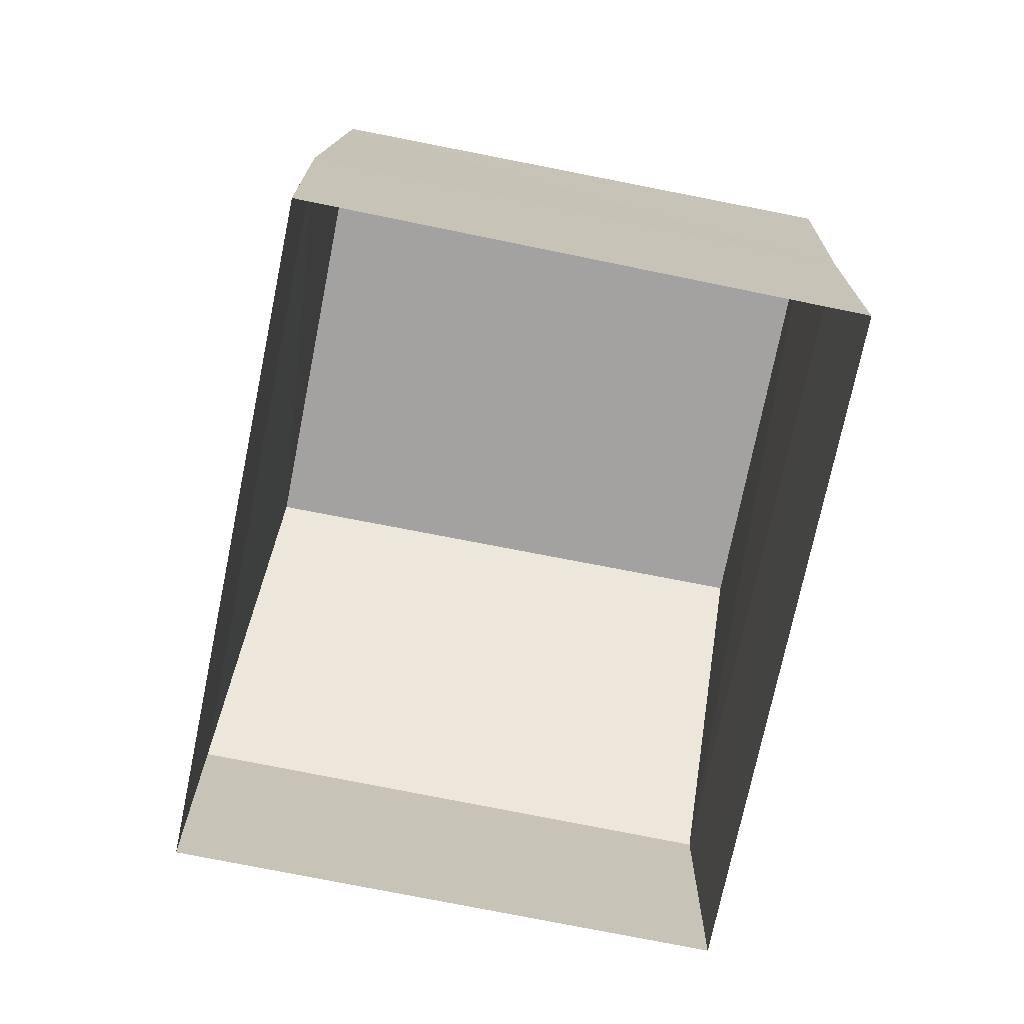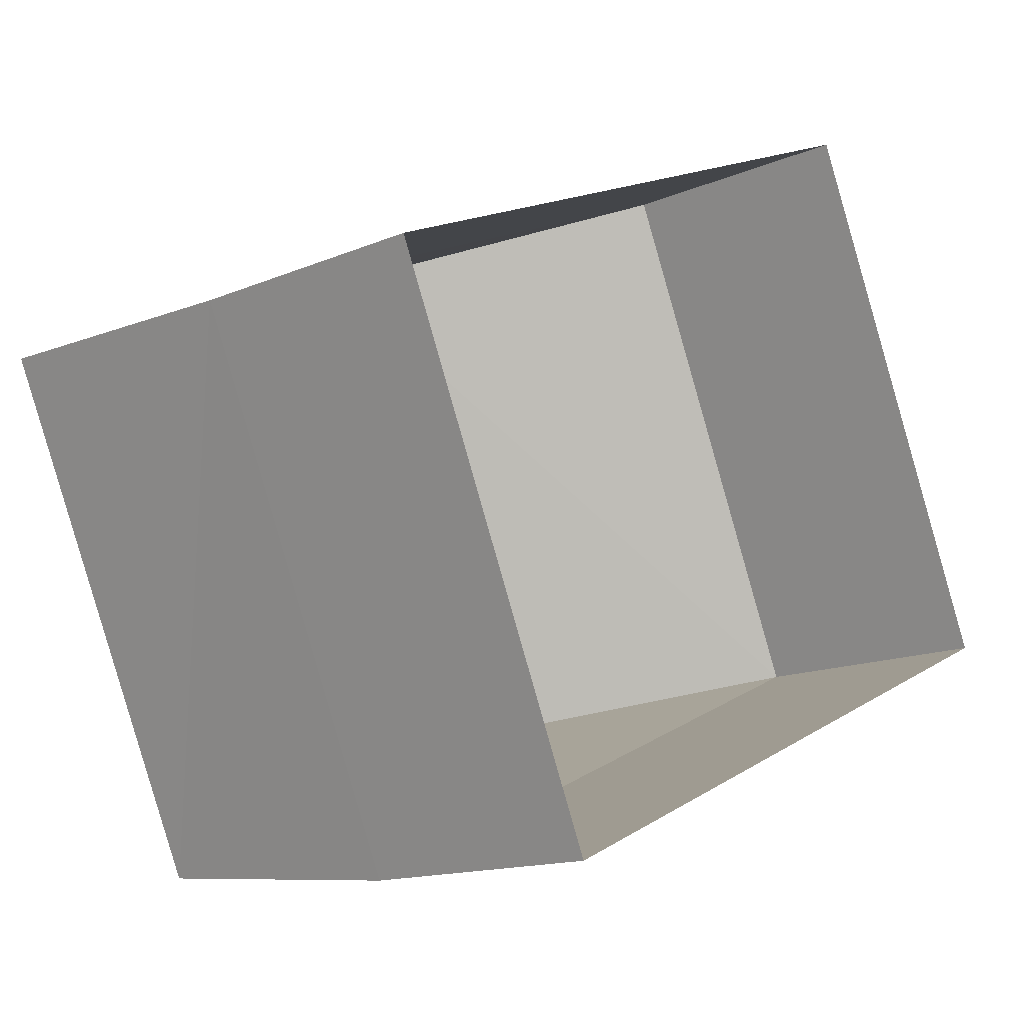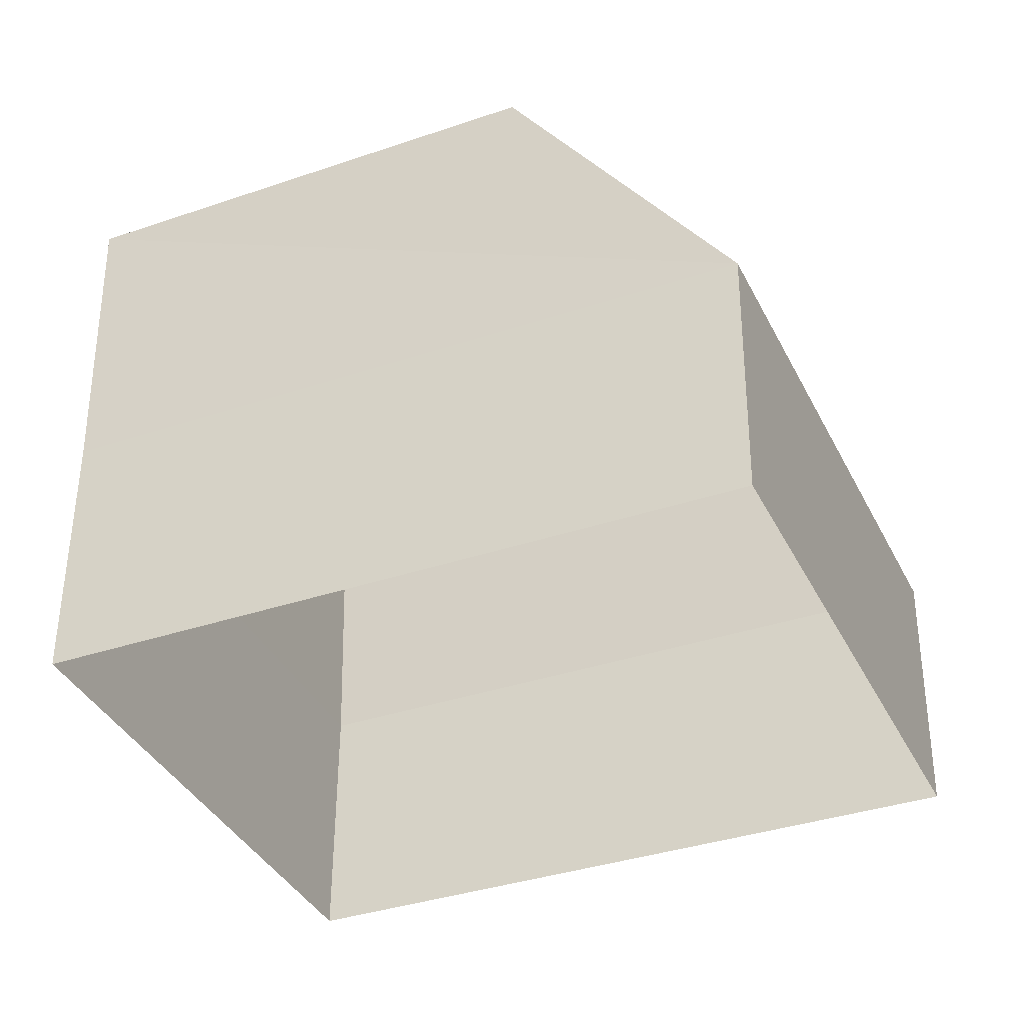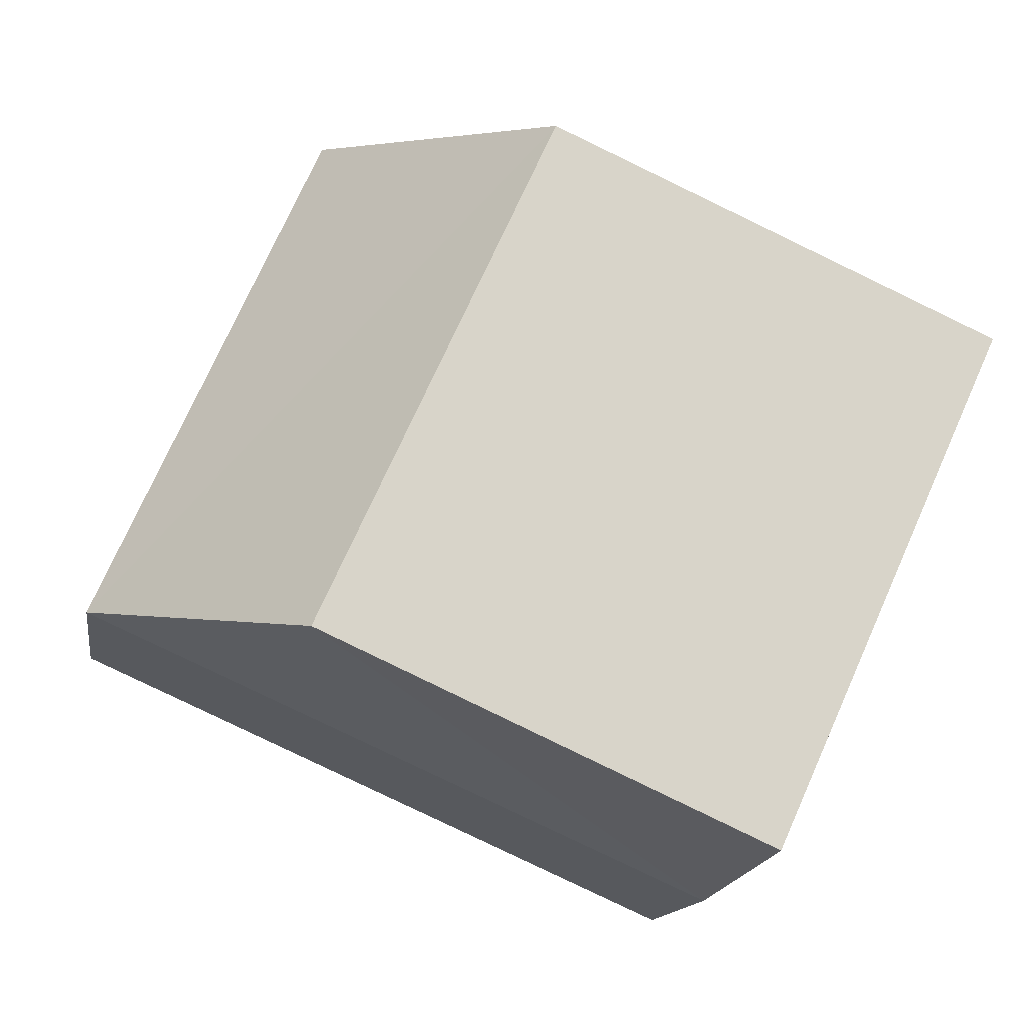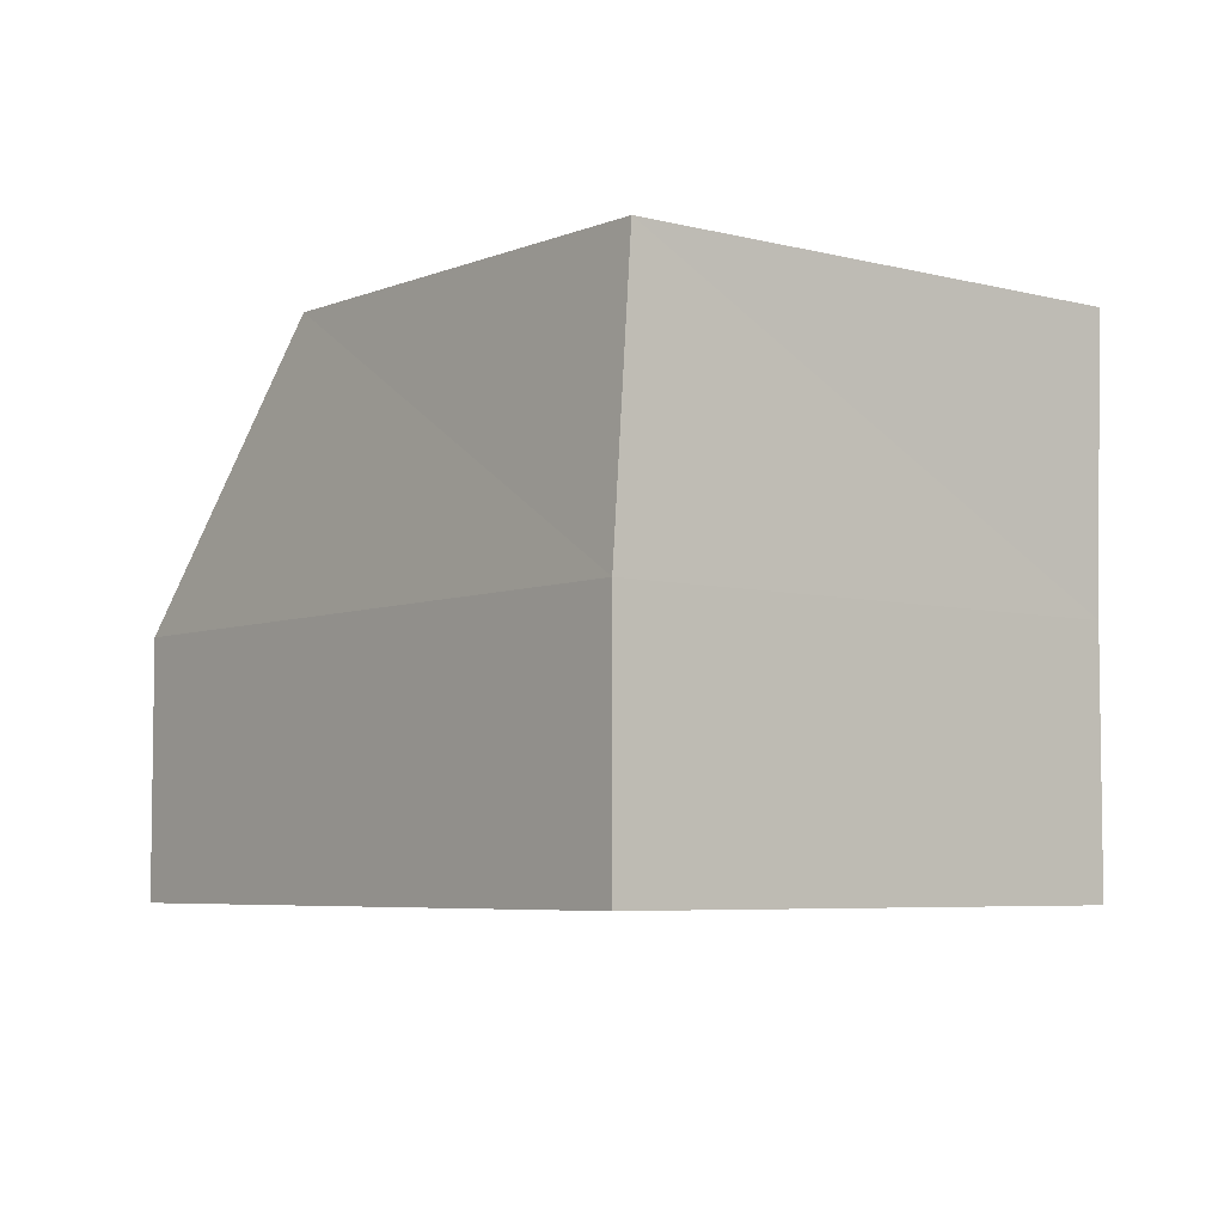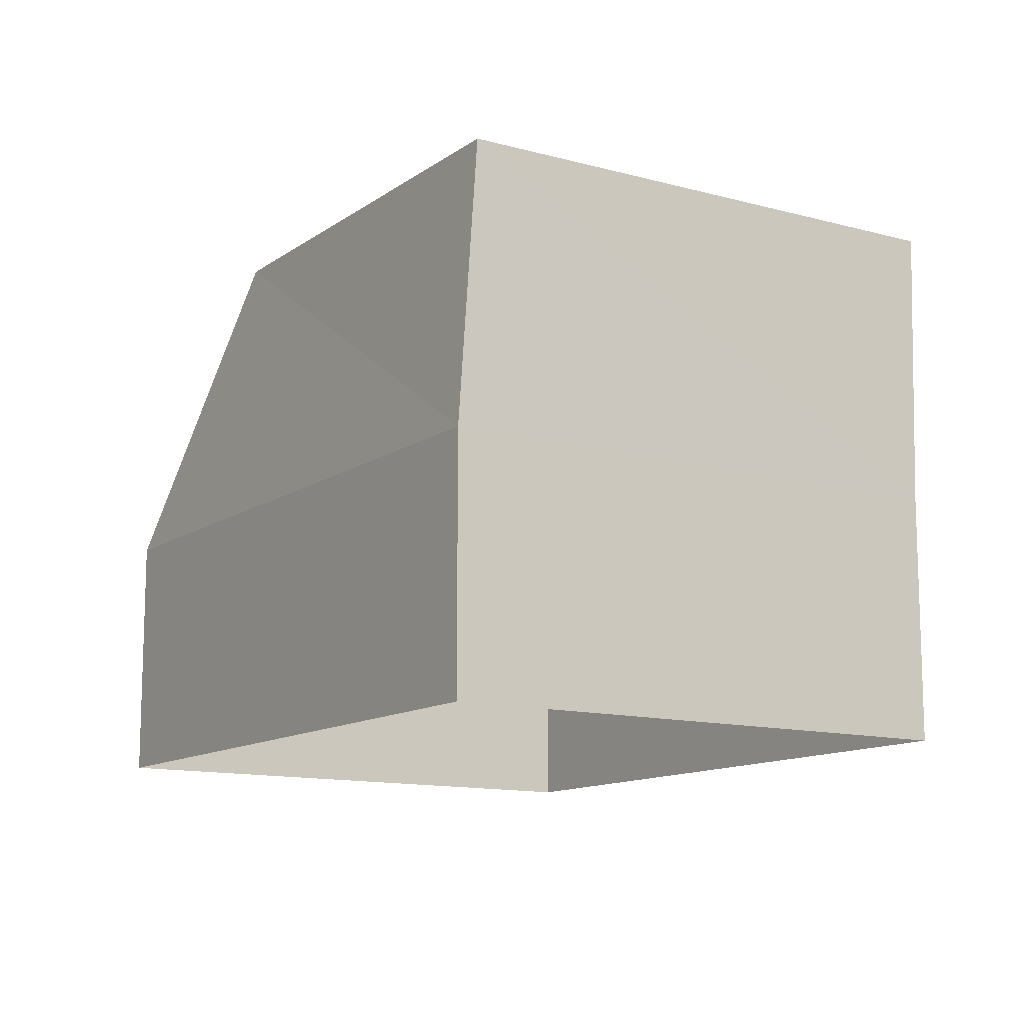
<metadata>
{"format":"obj","ext":"obj","renderer":"f3d","projection":"perspective","resolution":1024,"background":"white","views":[{"elev":-72.7,"azim":54.5,"up":"+Z"},{"elev":-14.5,"azim":132.7,"up":"+Y"},{"elev":53.1,"azim":-179.6,"up":"+Y"},{"elev":-14.1,"azim":-8.7,"up":"+Y"},{"elev":-5.5,"azim":26.7,"up":"+Z"},{"elev":-12.3,"azim":33.1,"up":"+Z"}]}
</metadata>
<code>
v -1.284e+04 -3.372e+04 30.9
v -1.285e+04 -3.37e+04 30.9
v -1.284e+04 -3.371e+04 30.9
v -1.286e+04 -3.371e+04 30.9
v -1.284e+04 -3.372e+04 35.73
v -1.285e+04 -3.371e+04 41.18
v -1.286e+04 -3.371e+04 35.73
v -1.285e+04 -3.37e+04 41.18
v -1.285e+04 -3.37e+04 35.73
v -1.284e+04 -3.372e+04 41.18
v -1.284e+04 -3.371e+04 41.18
v -1.284e+04 -3.371e+04 35.73
f 1 2 3
f 1 4 2
f 5 6 7
f 7 8 9
f 6 8 7
f 6 10 11
f 8 6 11
f 5 1 3
f 12 5 3
f 5 4 1
f 5 7 4
f 7 2 4
f 7 9 2
f 12 3 2
f 9 12 2
f 9 11 12
f 8 11 9
f 12 10 5
f 11 10 12
f 10 6 5

</code>
